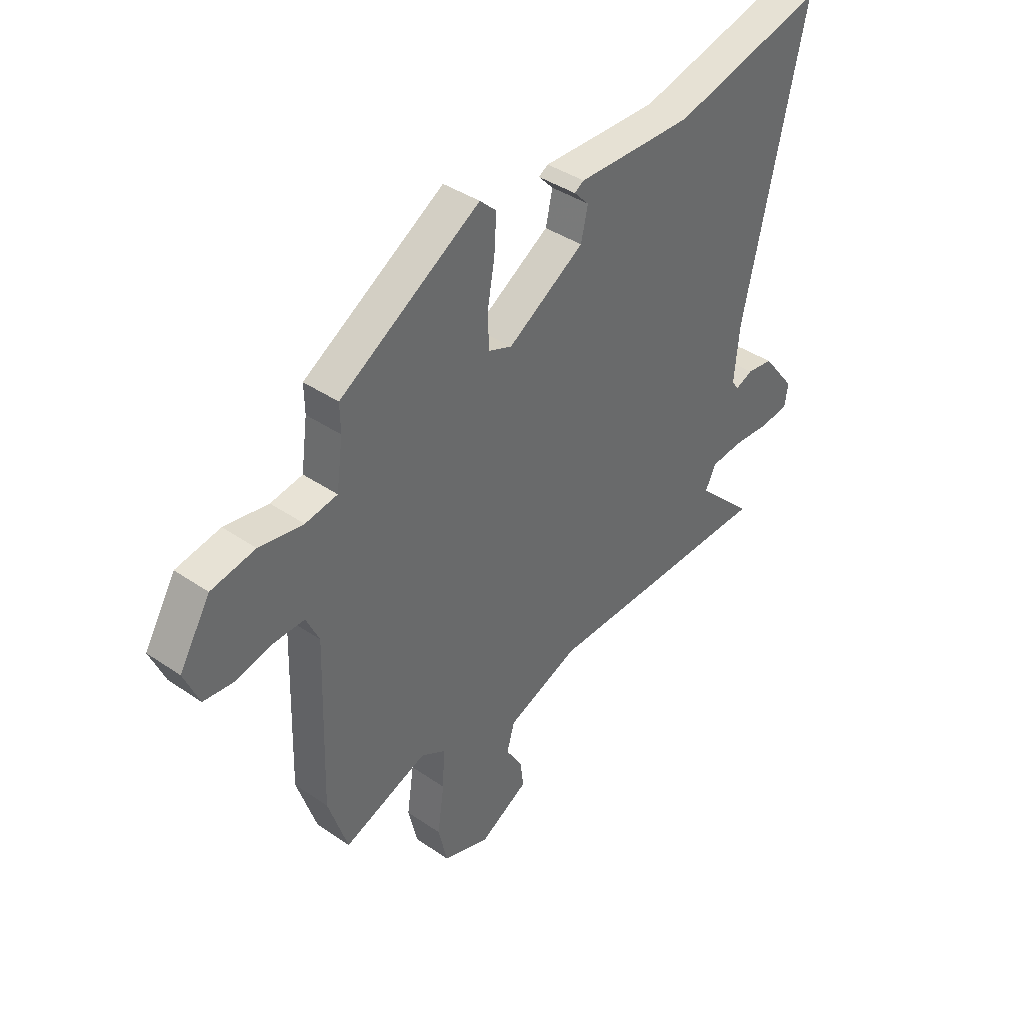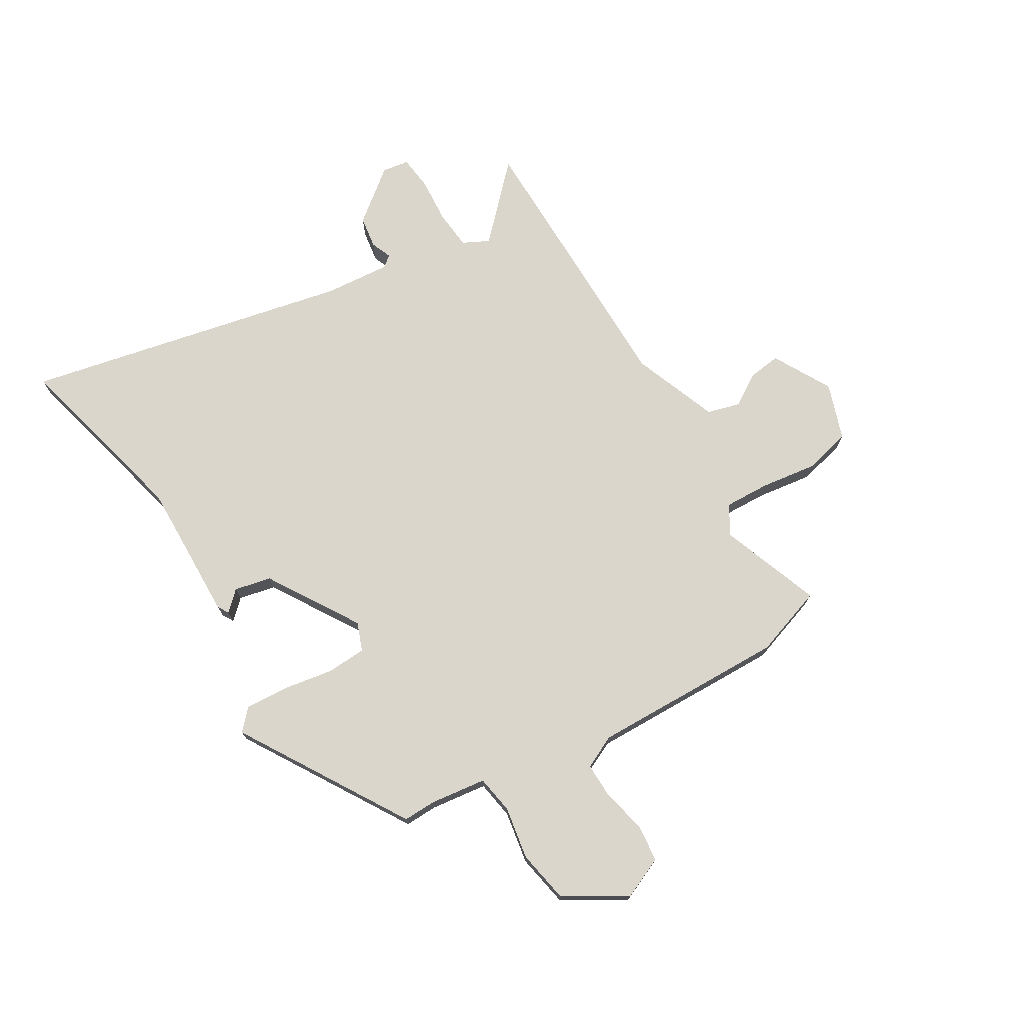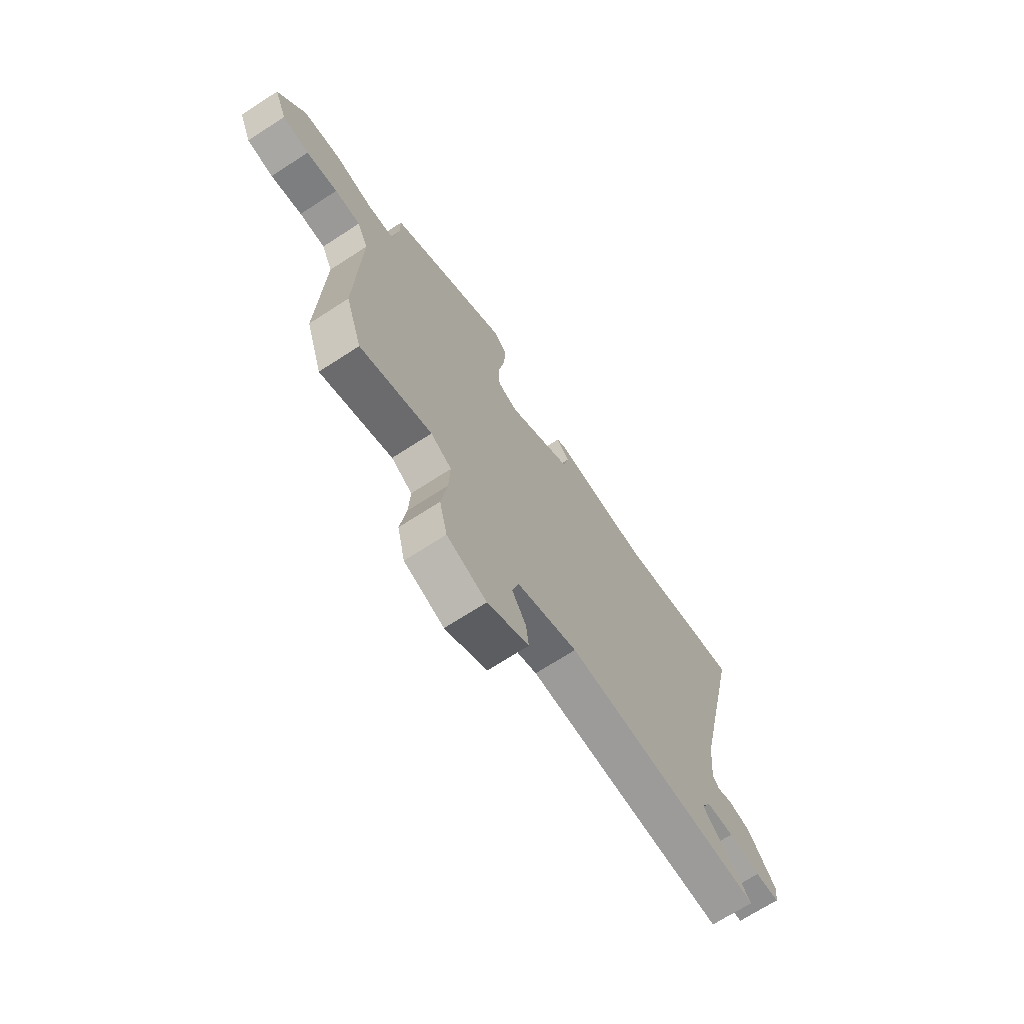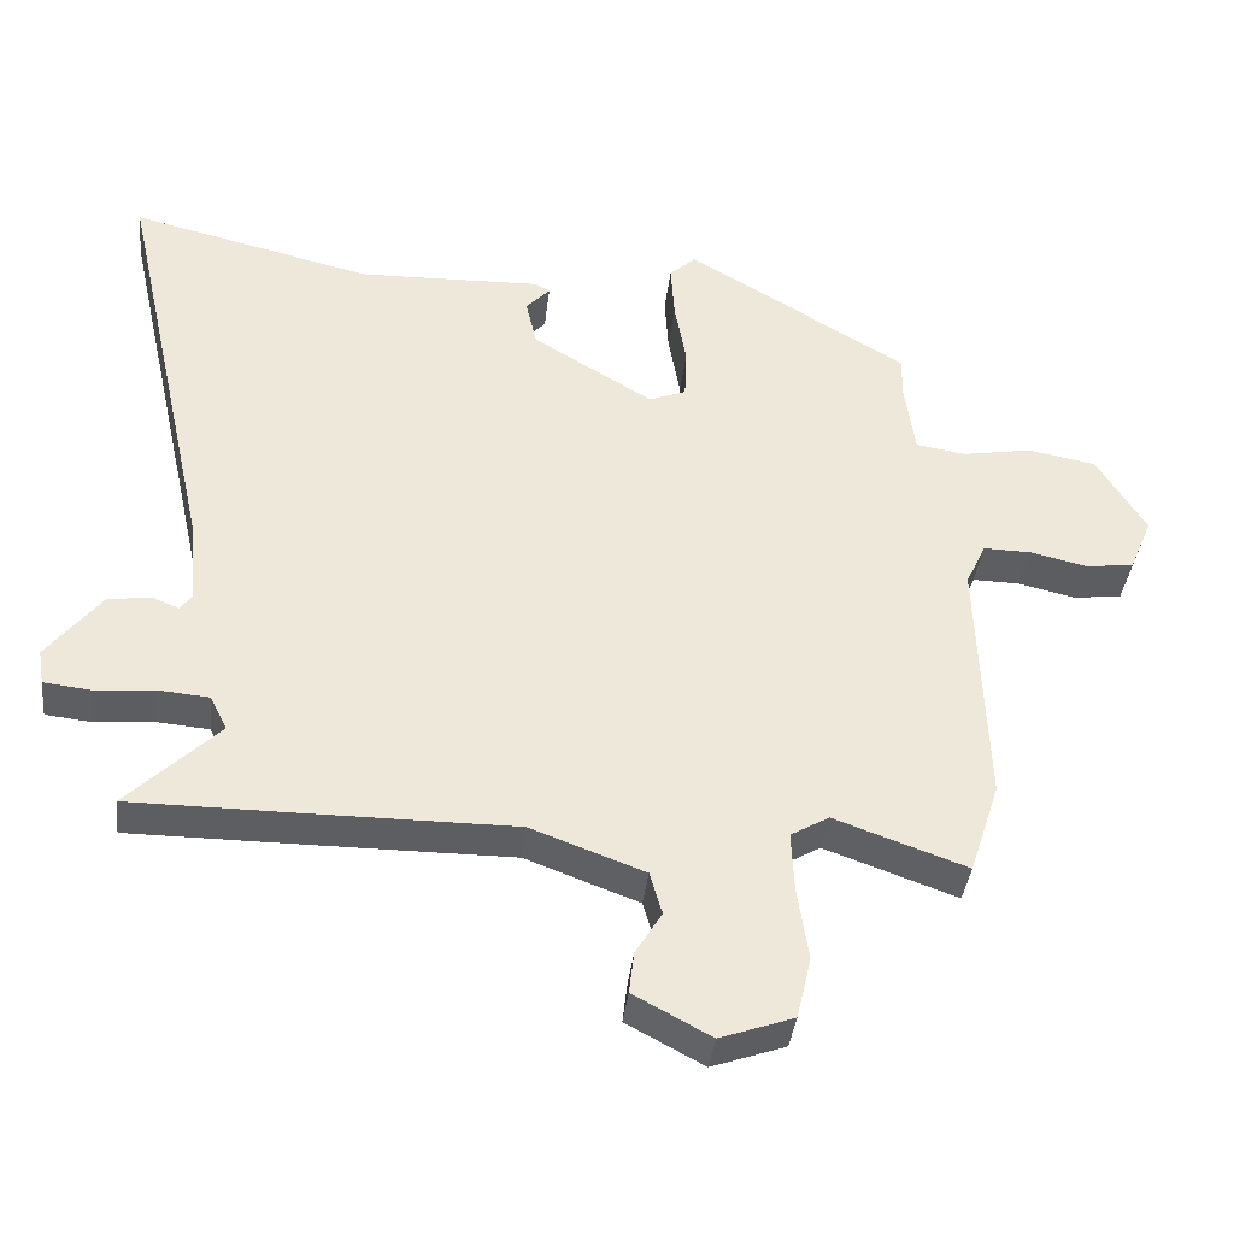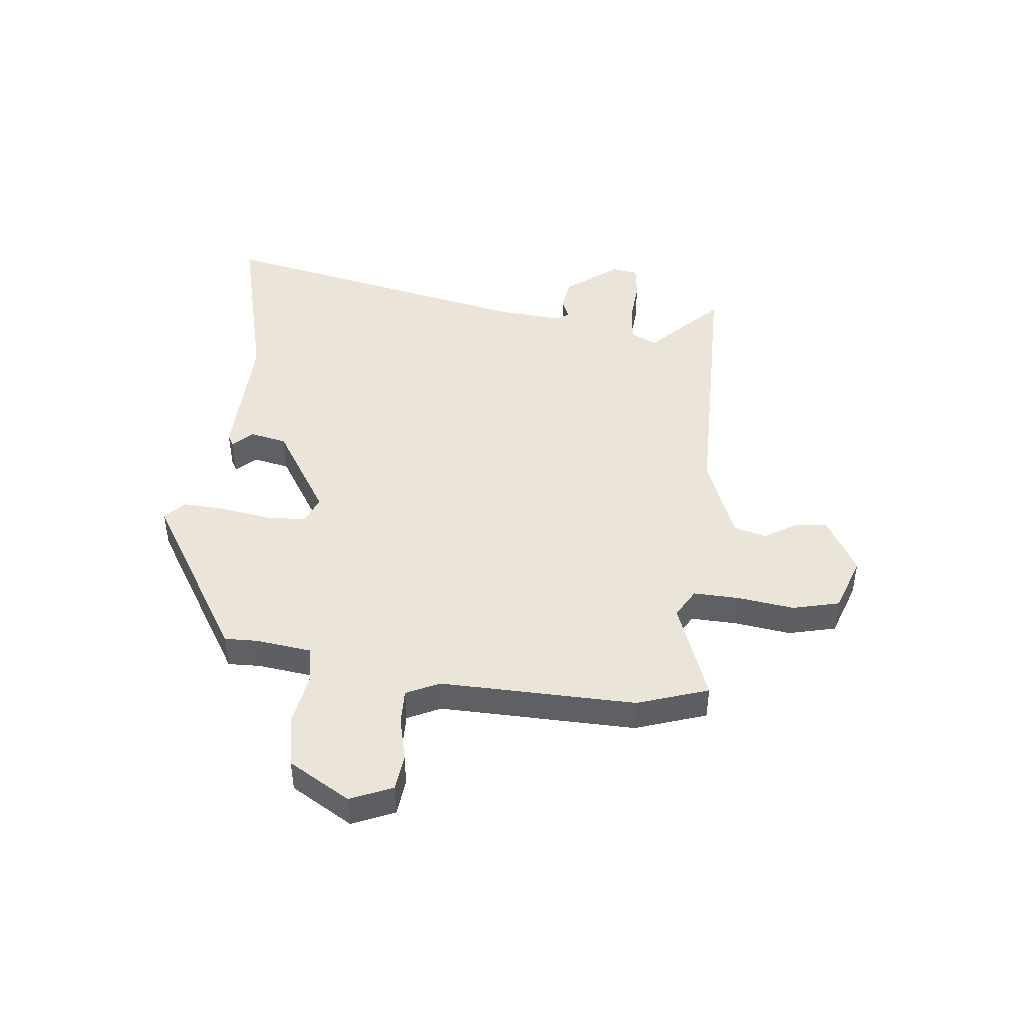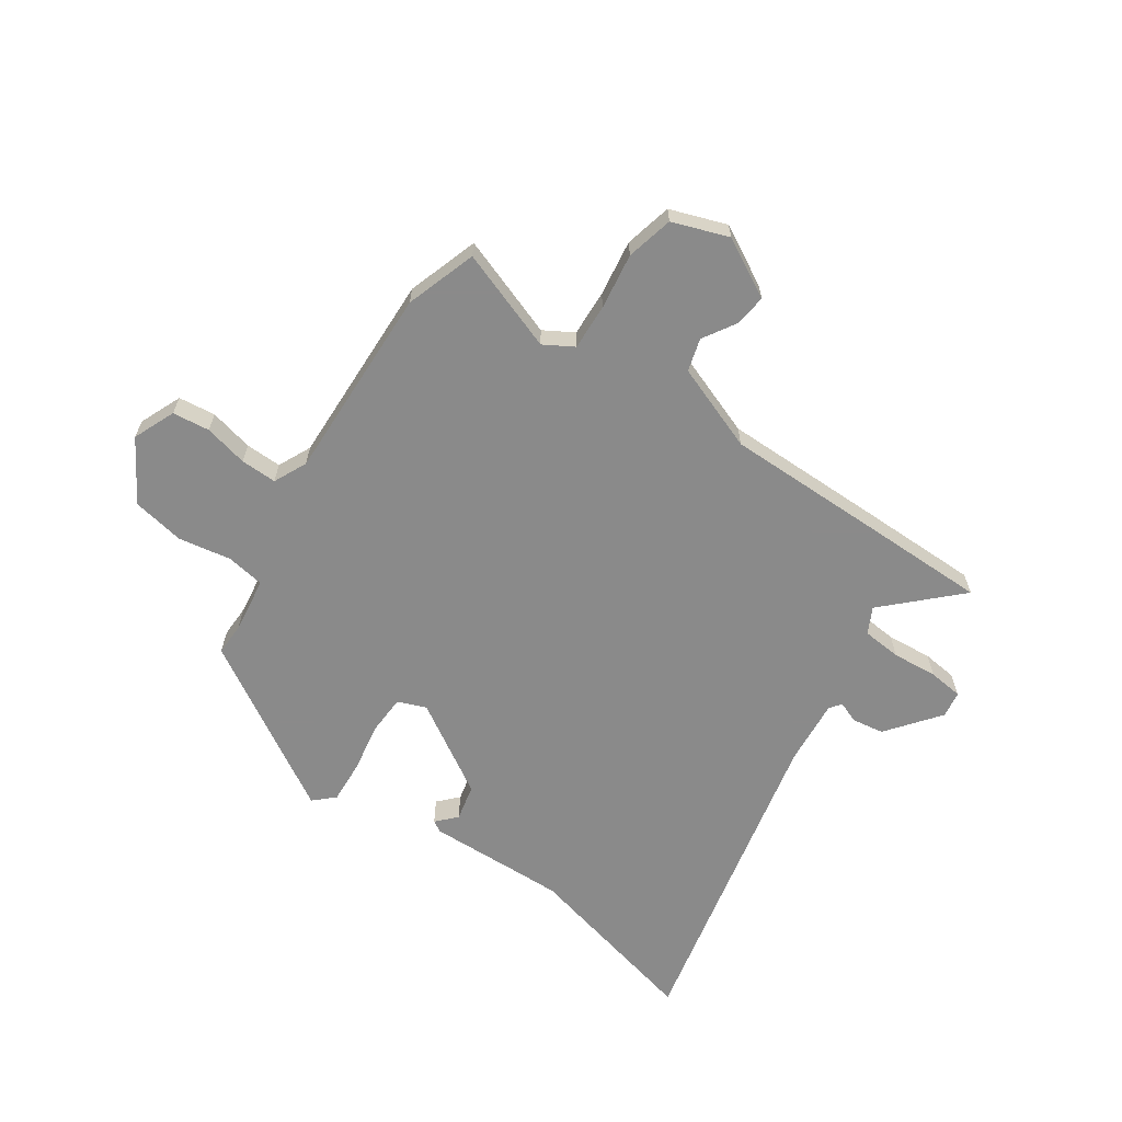
<metadata>
{"format":"obj","ext":"obj","renderer":"f3d","projection":"perspective","resolution":1024,"background":"white","views":[{"elev":40.0,"azim":130.2,"up":"+Z"},{"elev":73.6,"azim":58.5,"up":"+Y"},{"elev":-69.7,"azim":123.0,"up":"+Z"},{"elev":-38.6,"azim":-6.5,"up":"+Z"},{"elev":44.5,"azim":95.6,"up":"+Y"},{"elev":-63.6,"azim":145.5,"up":"+Y"}]}
</metadata>
<code>
v -0.363 0.07 -0.5
v -0.593 0.07 -0.5
v -0.467 0.07 -0.376
v -0.491 0.07 -0.329
v -0.562 0.07 -0.323
v -0.644 0.07 -0.33
v -0.707 0.07 -0.323
v -0.715 0.07 -0.275
v -0.641 0.07 -0.18
v -0.583 0.07 -0.171
v -0.545 0.07 -0.186
v -0.529 0.07 -0.165
v -0.54 0.07 -0.046
v -0.671 0.07 0.541
v -0.339 0.07 0.461
v -0.263 0.07 0.463
v -0.085 0.07 0.469
v -0.064 0.07 0.457
v -0.097 0.07 0.422
v -0.082 0.07 0.356
v 0.084 0.07 0.255
v 0.135 0.07 0.275
v 0.138 0.07 0.347
v 0.122 0.07 0.437
v 0.117 0.07 0.515
v 0.153 0.07 0.549
v 0.457 0.07 0.367
v 0.456 0.07 0.308
v 0.47 0.07 0.207
v 0.539 0.07 0.196
v 0.634 0.07 0.213
v 0.729 0.07 0.196
v 0.796 0.07 0.086
v 0.764 0.07 0.01
v 0.697 0.07 0.002
v 0.618 0.07 0.02
v 0.553 0.07 0.021
v 0.525 0.07 -0.039
v 0.536 0.07 -0.391
v 0.494 0.07 -0.519
v 0.312 0.07 -0.454
v 0.259 0.07 -0.485
v 0.263 0.07 -0.568
v 0.278 0.07 -0.669
v 0.258 0.07 -0.754
v 0.157 0.07 -0.79
v 0.051 0.07 -0.733
v 0.058 0.07 -0.675
v 0.094 0.07 -0.616
v 0.077 0.07 -0.557
v -0.079 0.07 -0.499
v -0.363 0 -0.5
v -0.593 0 -0.5
v -0.467 0 -0.376
v -0.491 0 -0.329
v -0.562 0 -0.323
v -0.644 0 -0.33
v -0.707 0 -0.323
v -0.715 0 -0.275
v -0.641 0 -0.18
v -0.583 0 -0.171
v -0.545 0 -0.186
v -0.529 0 -0.165
v -0.54 0 -0.046
v -0.671 0 0.541
v -0.339 0 0.461
v -0.263 0 0.463
v -0.085 0 0.469
v -0.064 0 0.457
v -0.097 0 0.422
v -0.082 0 0.356
v 0.084 0 0.255
v 0.135 0 0.275
v 0.138 0 0.347
v 0.122 0 0.437
v 0.117 0 0.515
v 0.153 0 0.549
v 0.457 0 0.367
v 0.456 0 0.308
v 0.47 0 0.207
v 0.539 0 0.196
v 0.634 0 0.213
v 0.729 0 0.196
v 0.796 0 0.086
v 0.764 0 0.01
v 0.697 0 0.002
v 0.618 0 0.02
v 0.553 0 0.021
v 0.525 0 -0.039
v 0.536 0 -0.391
v 0.494 0 -0.519
v 0.312 0 -0.454
v 0.259 0 -0.485
v 0.263 0 -0.568
v 0.278 0 -0.669
v 0.258 0 -0.754
v 0.157 0 -0.79
v 0.051 0 -0.733
v 0.058 0 -0.675
v 0.094 0 -0.616
v 0.077 0 -0.557
v -0.079 0 -0.499
f 47 48 49
f 46 47 49
f 45 46 49
f 44 45 49
f 43 44 49
f 42 43 49 50
f 41 42 50 51
f 38 39 40 41
f 1 2 3
f 51 1 3
f 41 51 3
f 38 41 3
f 37 38 3
f 34 35 36
f 33 34 36
f 32 33 36
f 31 32 36
f 30 31 36
f 29 30 36 37
f 26 27 28
f 25 26 28
f 24 25 28
f 23 24 28
f 22 23 28 29
f 37 3 4
f 29 37 4
f 22 29 4
f 21 22 4
f 16 17 18 19
f 15 16 19 20
f 15 20 21
f 14 15 21
f 13 14 21
f 9 10 11
f 8 9 11
f 7 8 11
f 6 7 11
f 5 6 11
f 5 11 12
f 4 5 12
f 4 12 13 21
f 100 99 98
f 100 98 97
f 100 97 96
f 100 96 95
f 100 95 94
f 101 100 94 93
f 102 101 93 92
f 92 91 90 89
f 54 53 52
f 54 52 102
f 54 102 92
f 54 92 89
f 54 89 88
f 87 86 85
f 87 85 84
f 87 84 83
f 87 83 82
f 87 82 81
f 88 87 81 80
f 79 78 77
f 79 77 76
f 79 76 75
f 79 75 74
f 80 79 74 73
f 55 54 88
f 55 88 80
f 55 80 73
f 55 73 72
f 70 69 68 67
f 71 70 67 66
f 72 71 66
f 72 66 65
f 72 65 64
f 62 61 60
f 62 60 59
f 62 59 58
f 62 58 57
f 62 57 56
f 63 62 56
f 63 56 55
f 72 64 63 55
f 1 52 53 2
f 2 53 54 3
f 3 54 55 4
f 4 55 56 5
f 5 56 57 6
f 6 57 58 7
f 7 58 59 8
f 8 59 60 9
f 9 60 61 10
f 10 61 62 11
f 11 62 63 12
f 12 63 64 13
f 13 64 65 14
f 14 65 66 15
f 15 66 67 16
f 16 67 68 17
f 17 68 69 18
f 18 69 70 19
f 19 70 71 20
f 20 71 72 21
f 21 72 73 22
f 22 73 74 23
f 23 74 75 24
f 24 75 76 25
f 25 76 77 26
f 26 77 78 27
f 27 78 79 28
f 28 79 80 29
f 29 80 81 30
f 30 81 82 31
f 31 82 83 32
f 32 83 84 33
f 33 84 85 34
f 34 85 86 35
f 35 86 87 36
f 36 87 88 37
f 37 88 89 38
f 38 89 90 39
f 39 90 91 40
f 40 91 92 41
f 41 92 93 42
f 42 93 94 43
f 43 94 95 44
f 44 95 96 45
f 45 96 97 46
f 46 97 98 47
f 47 98 99 48
f 48 99 100 49
f 49 100 101 50
f 50 101 102 51
f 51 102 52 1

</code>
